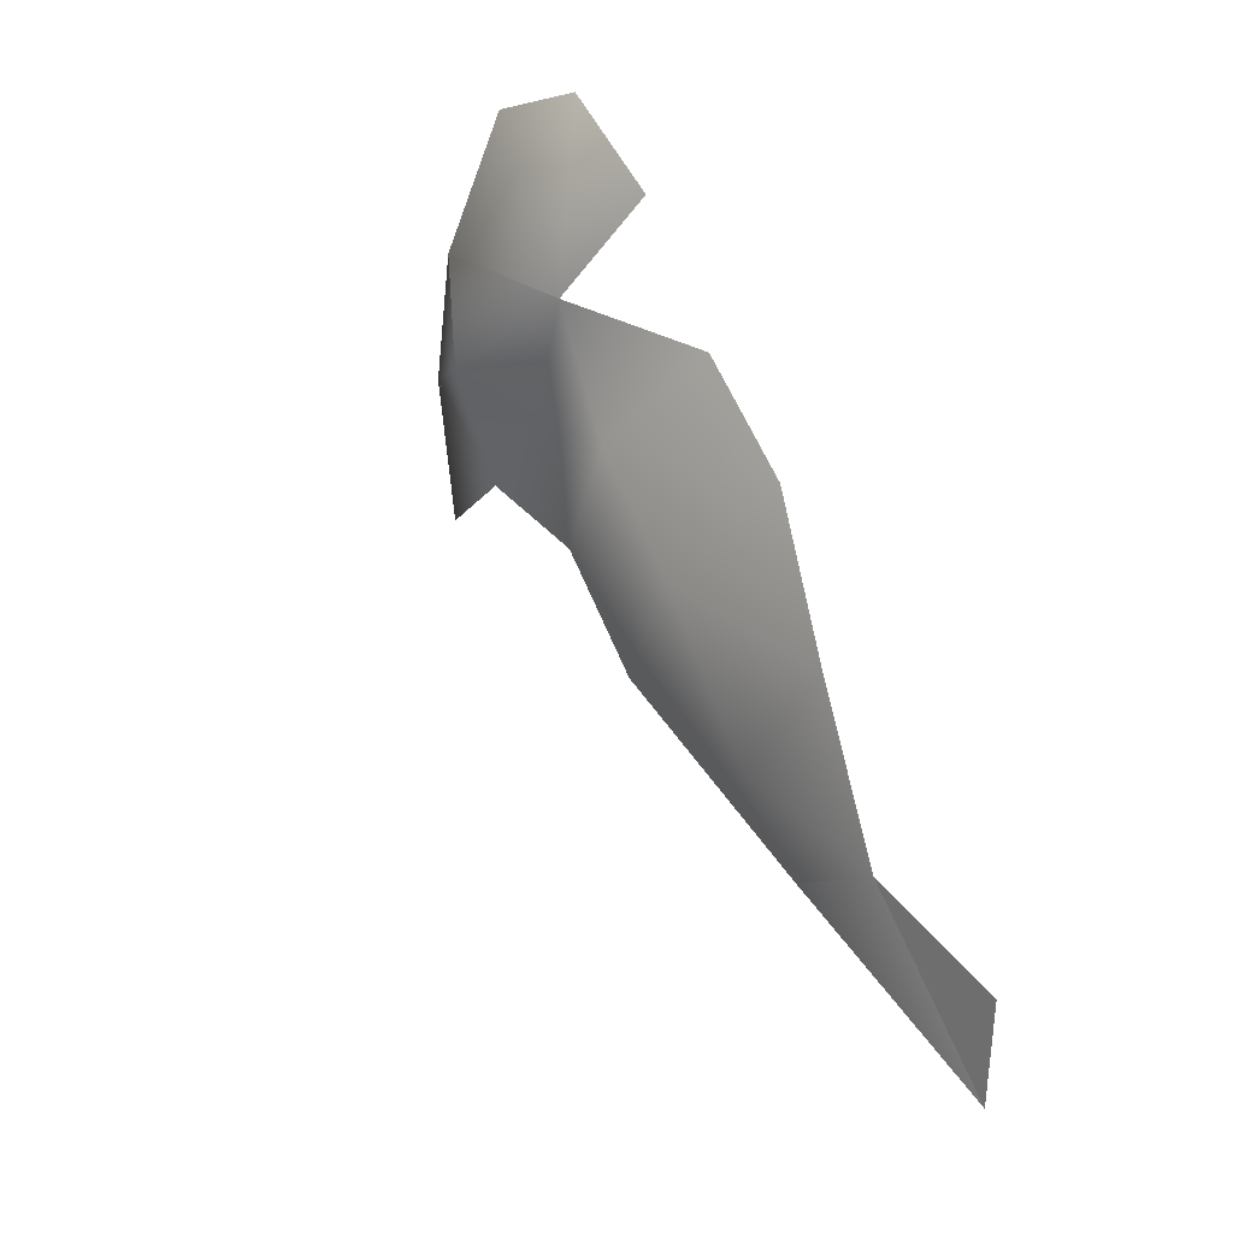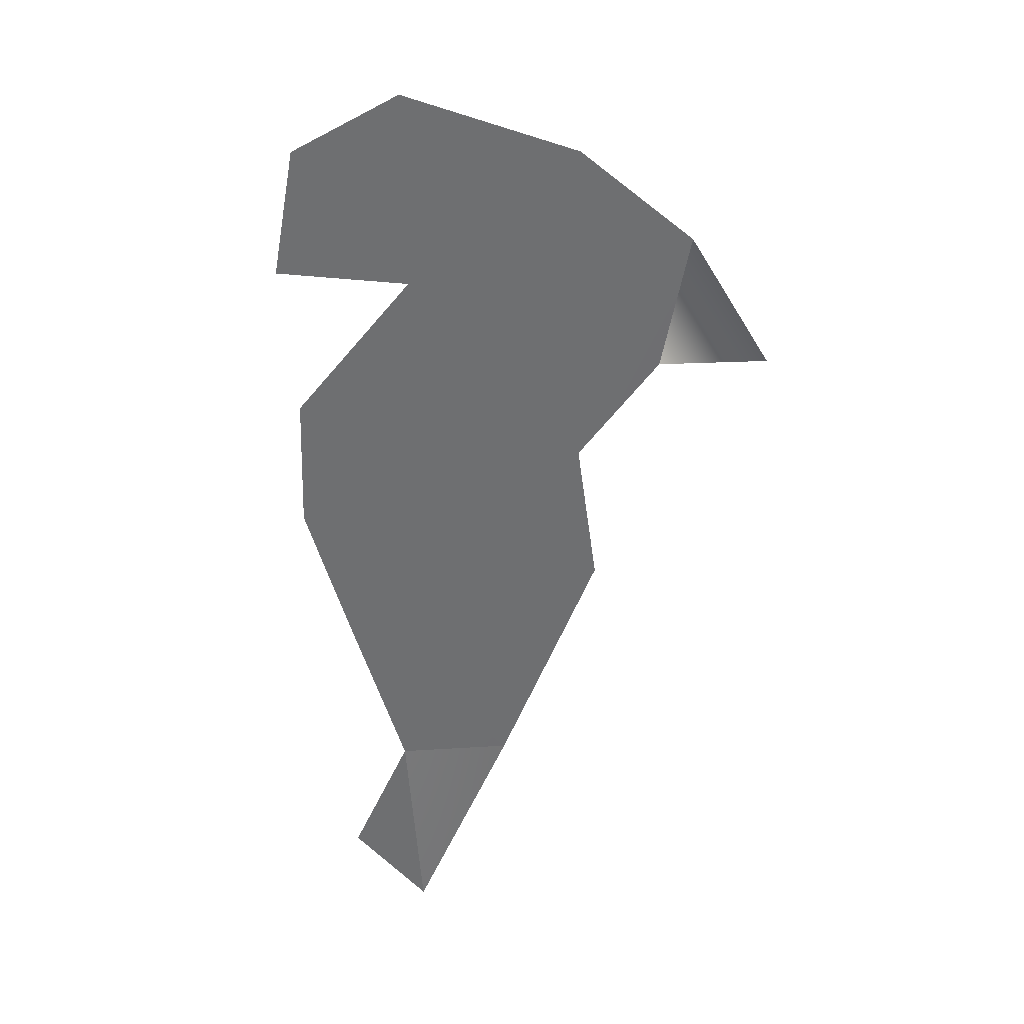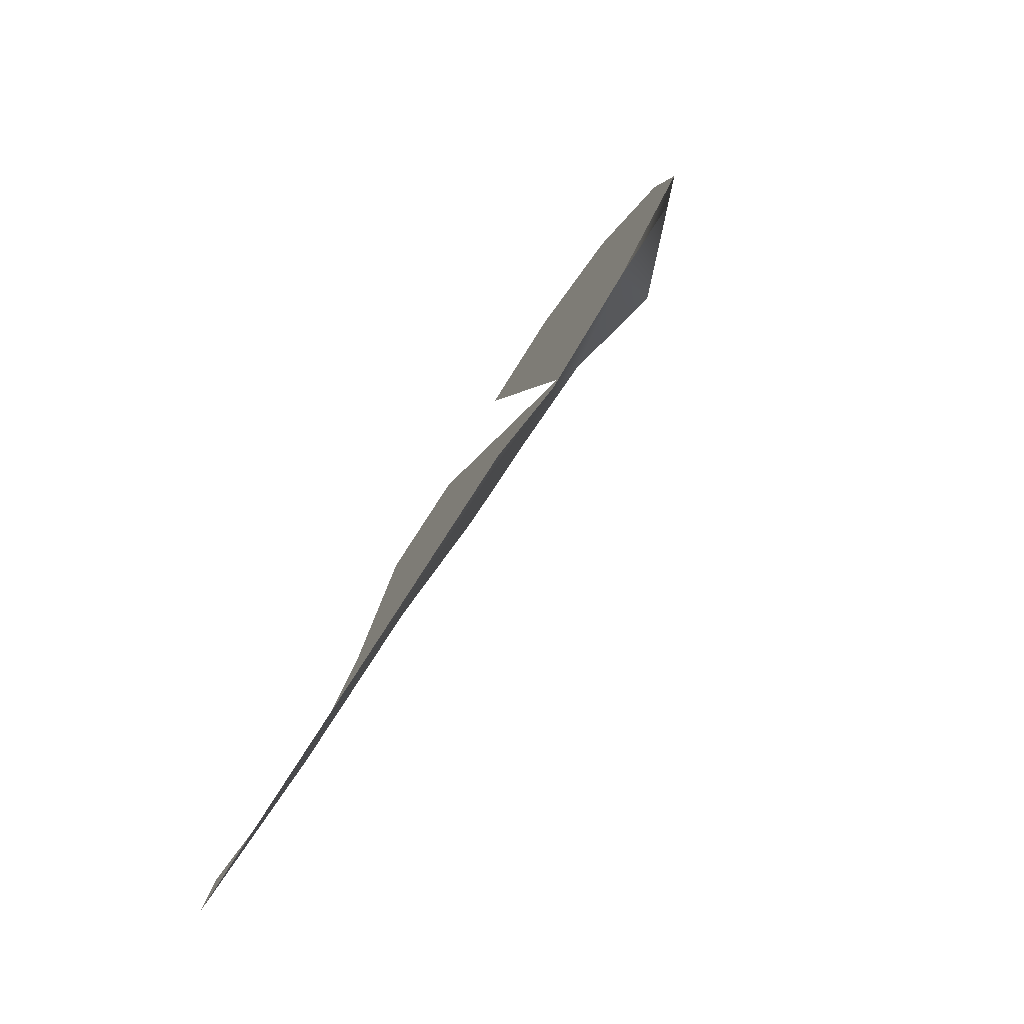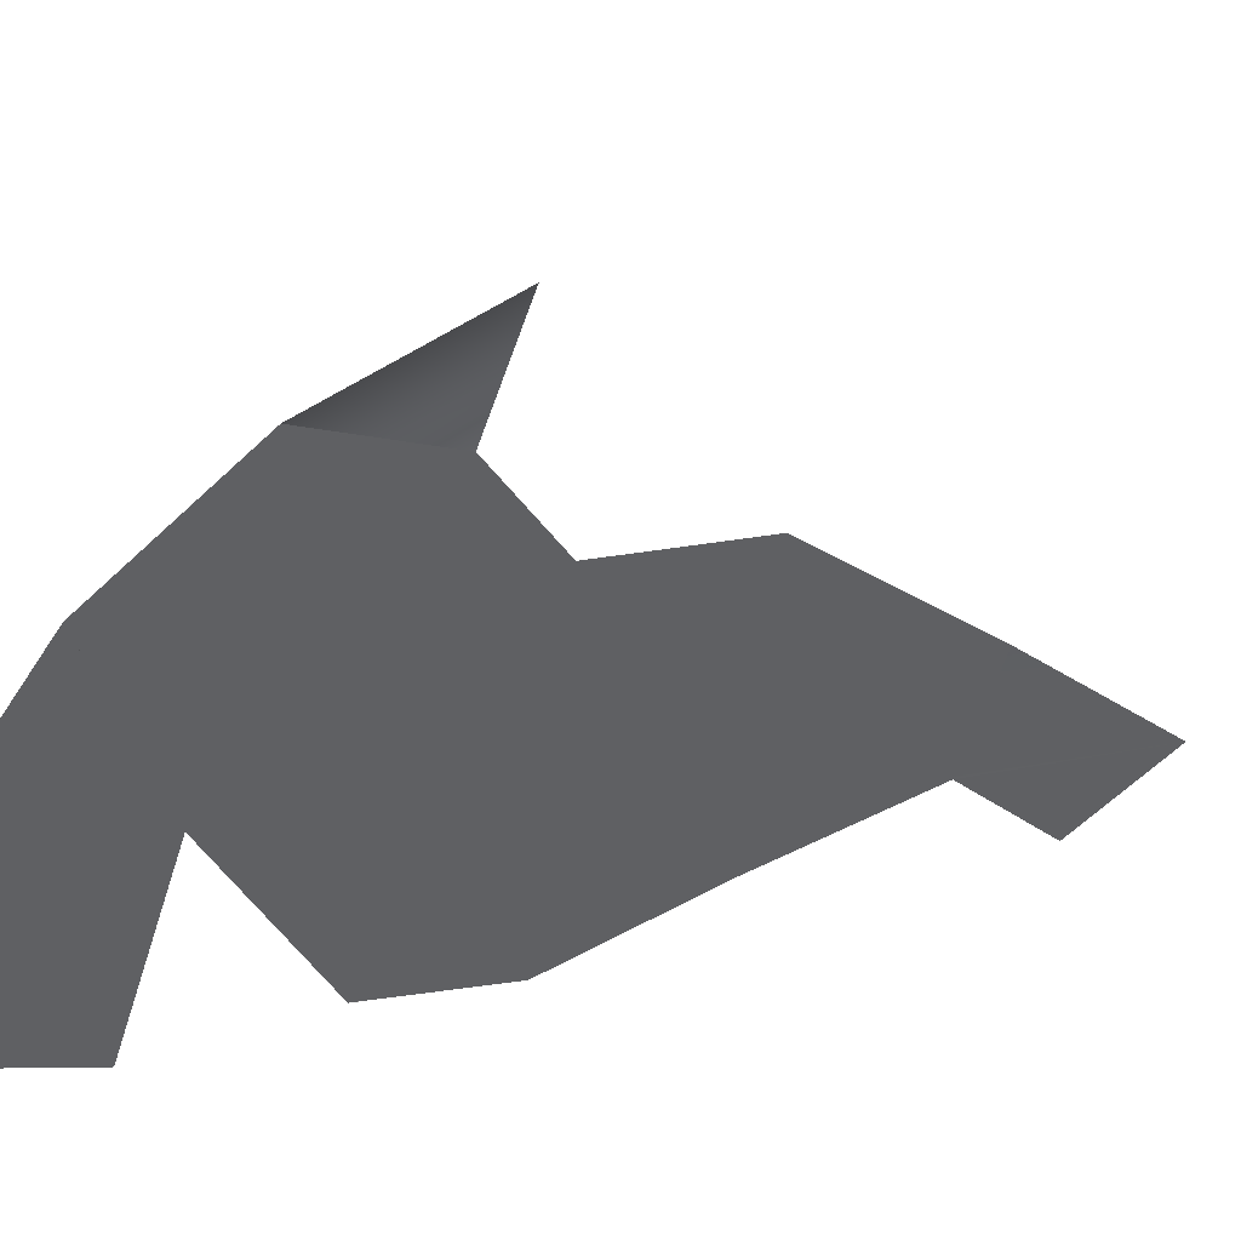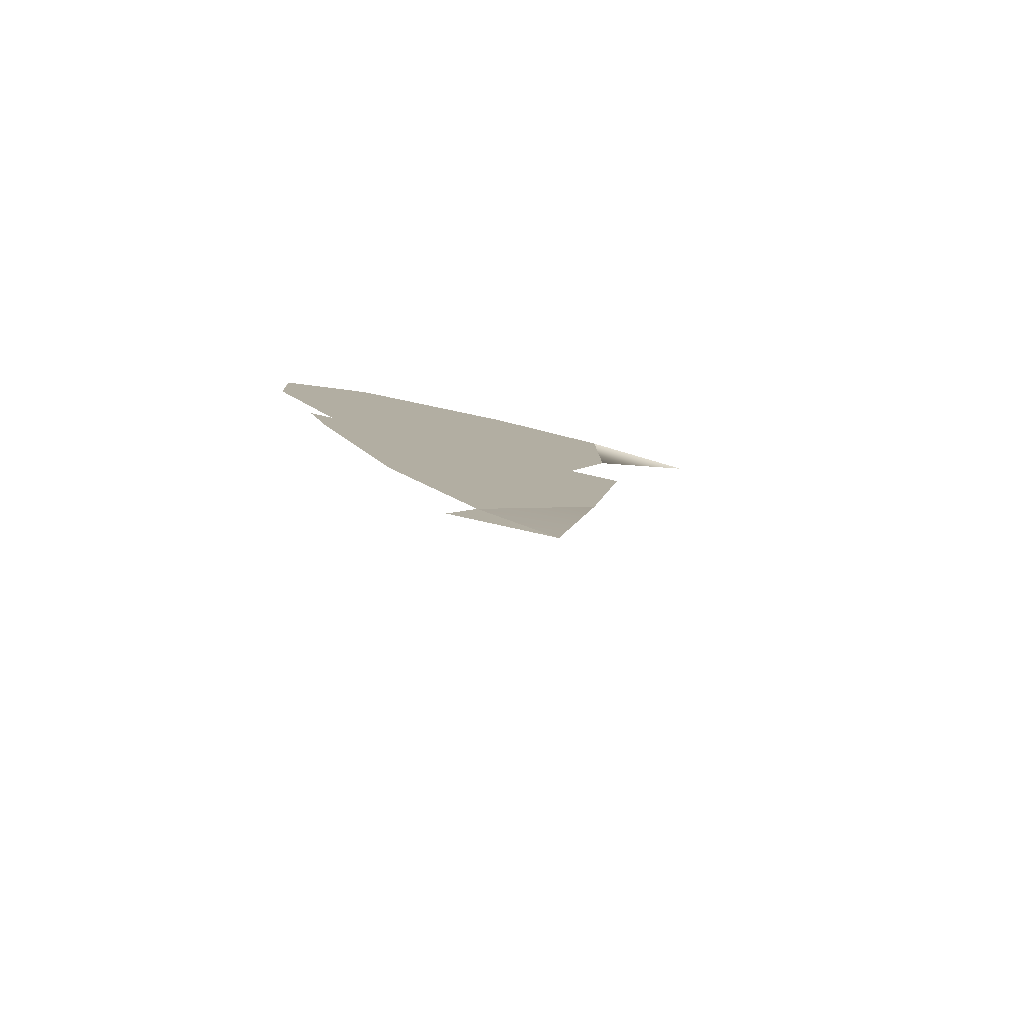
<metadata>
{"format":"obj","ext":"obj","renderer":"f3d","projection":"perspective","resolution":1024,"background":"white","views":[{"elev":-38.1,"azim":-51.8,"up":"+Z"},{"elev":63.1,"azim":73.8,"up":"+Z"},{"elev":-21.4,"azim":129.1,"up":"+Z"},{"elev":16.2,"azim":17.1,"up":"+Y"},{"elev":-53.0,"azim":46.5,"up":"+Z"}]}
</metadata>
<code>
o Hammer_cell.019
v -7.895 3.03 -7.186
v -8.675 3.45 -5.736
v -8.497 3.653 -5.826
v -8.578 3.143 -6.001
v -8.489 3.482 -5.998
v -8.272 3.746 -5.995
v -8.305 3.94 -5.731
v -8.587 3.82 -5.643
v -8.051 3.461 -6.583
v -8.313 3.453 -6.263
v -8.002 3.206 -6.908
v -8.233 3.144 -6.587
v -8.757 3.159 -5.688
v -8.427 3.091 -6.268
v -8.876 3.249 -5.418
v -7.729 3.168 -7.295
v -8.417 4.033 -5.43
v -8.204 4.153 -5.655
v -8.614 3.835 -5.299
v -8.076 3.735 -6.237
v -8.837 3.494 -5.257
v -7.896 3.452 -6.776
f 18 7 17
f 17 8 19
f 8 7 3
f 2 19 8
f 2 15 21
f 9 20 22
f 10 6 20
f 5 2 3
f 5 4 2
f 11 12 9
f 22 16 11
f 6 10 5
f 12 14 10
f 6 3 7
f 19 8 3
f 17 7 8
f 17 19 6
f 21 15 13
f 13 2 19
f 2 4 6
f 21 13 19
f 6 7 17
f 2 6 19
f 4 14 20
f 4 20 6
f 14 12 20
f 20 12 22
f 12 11 22
f 11 1 16
f 2 8 3
f 2 21 19
f 2 13 15
f 9 10 20
f 3 6 5
f 9 22 11
f 9 12 10
f 14 4 5
f 10 14 5

</code>
